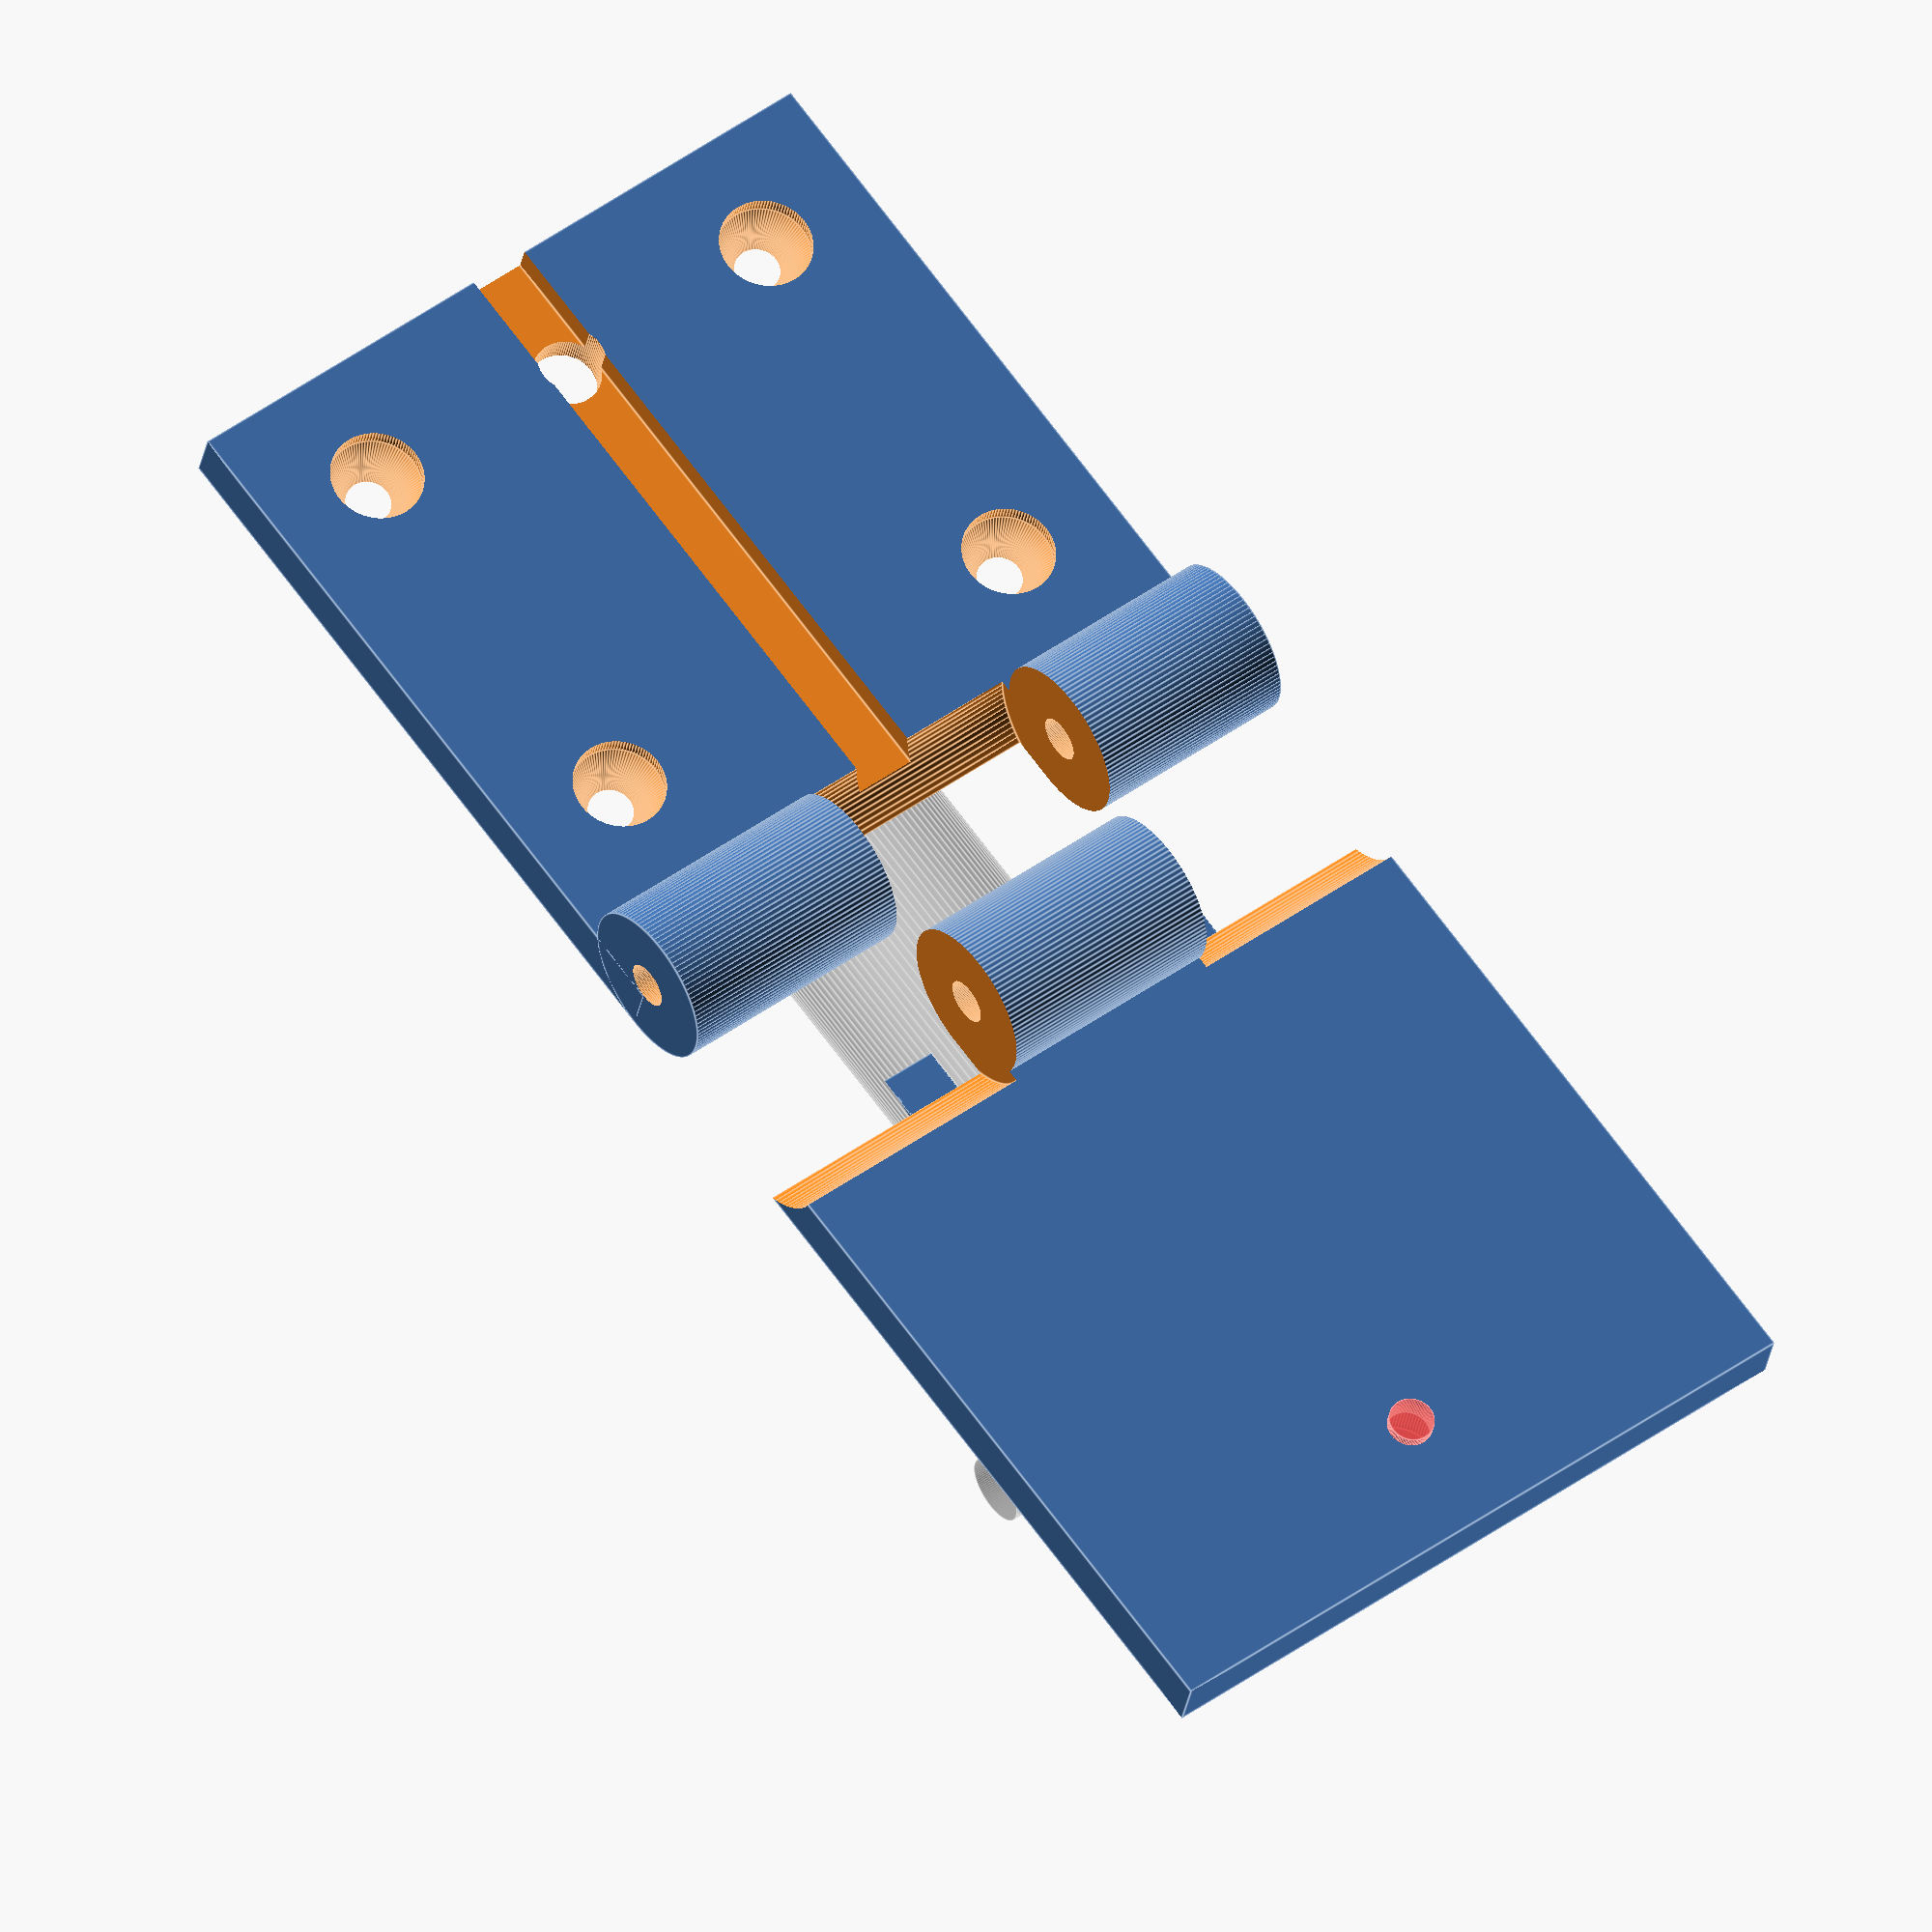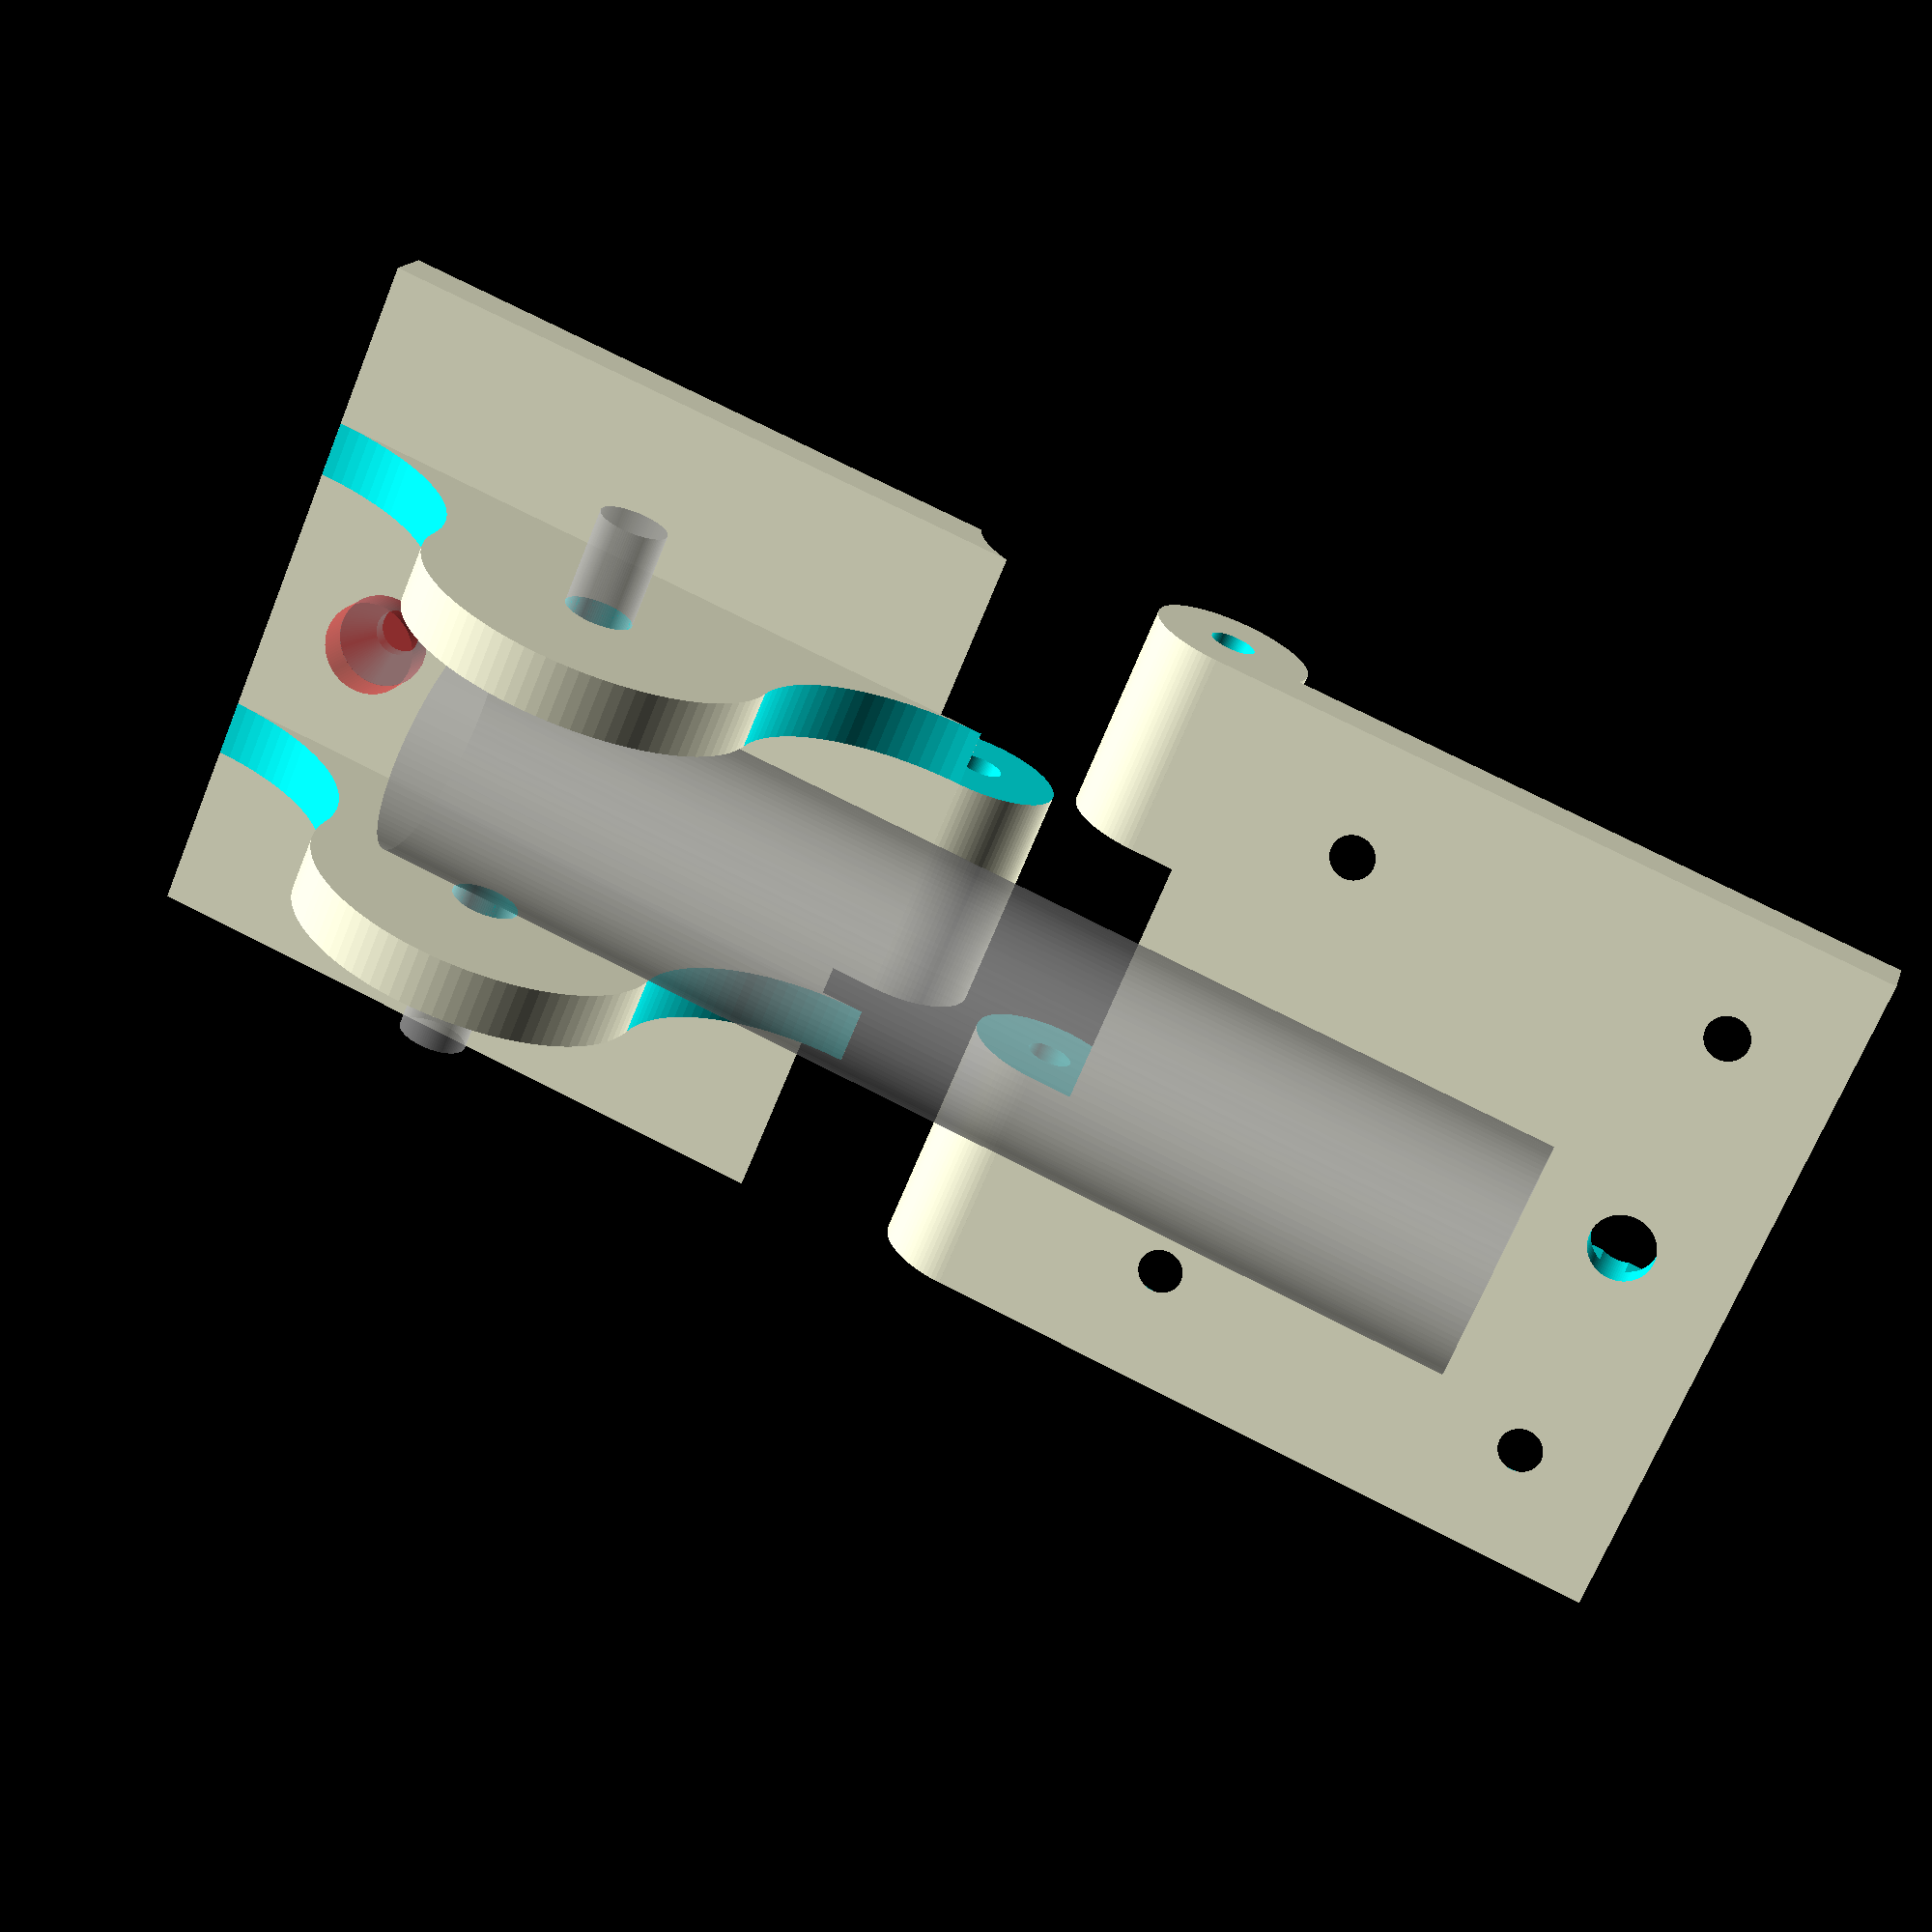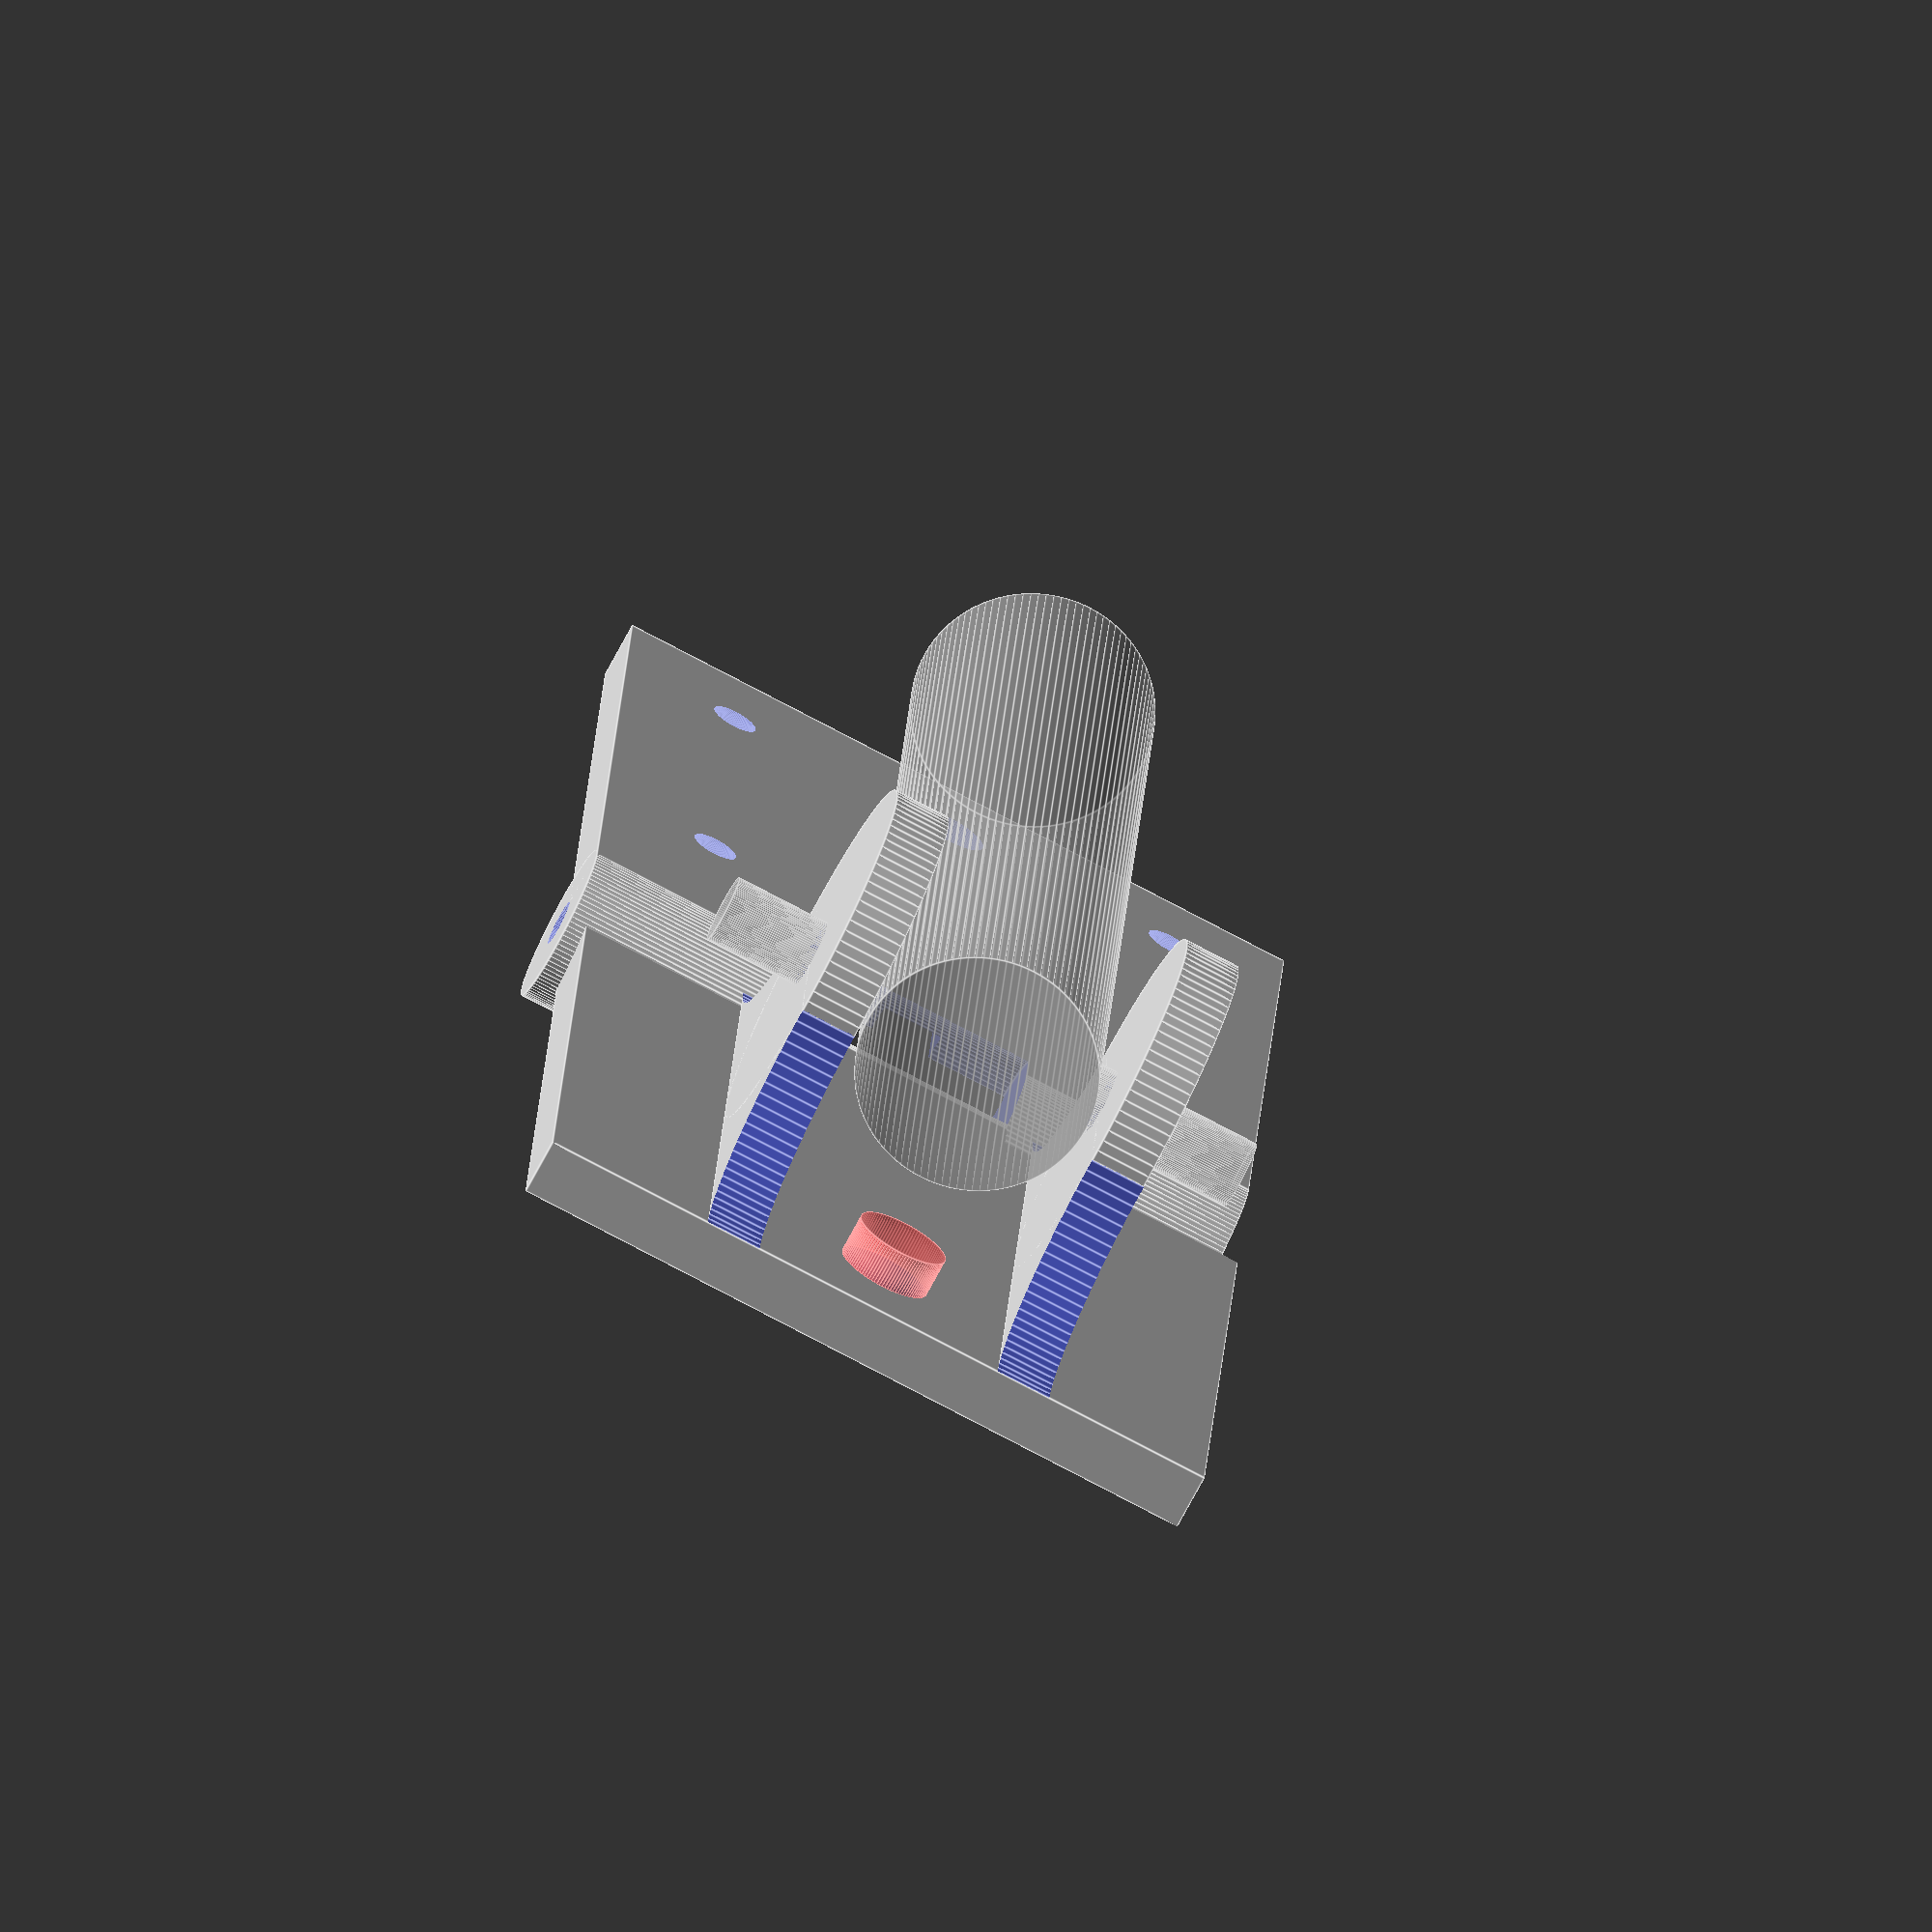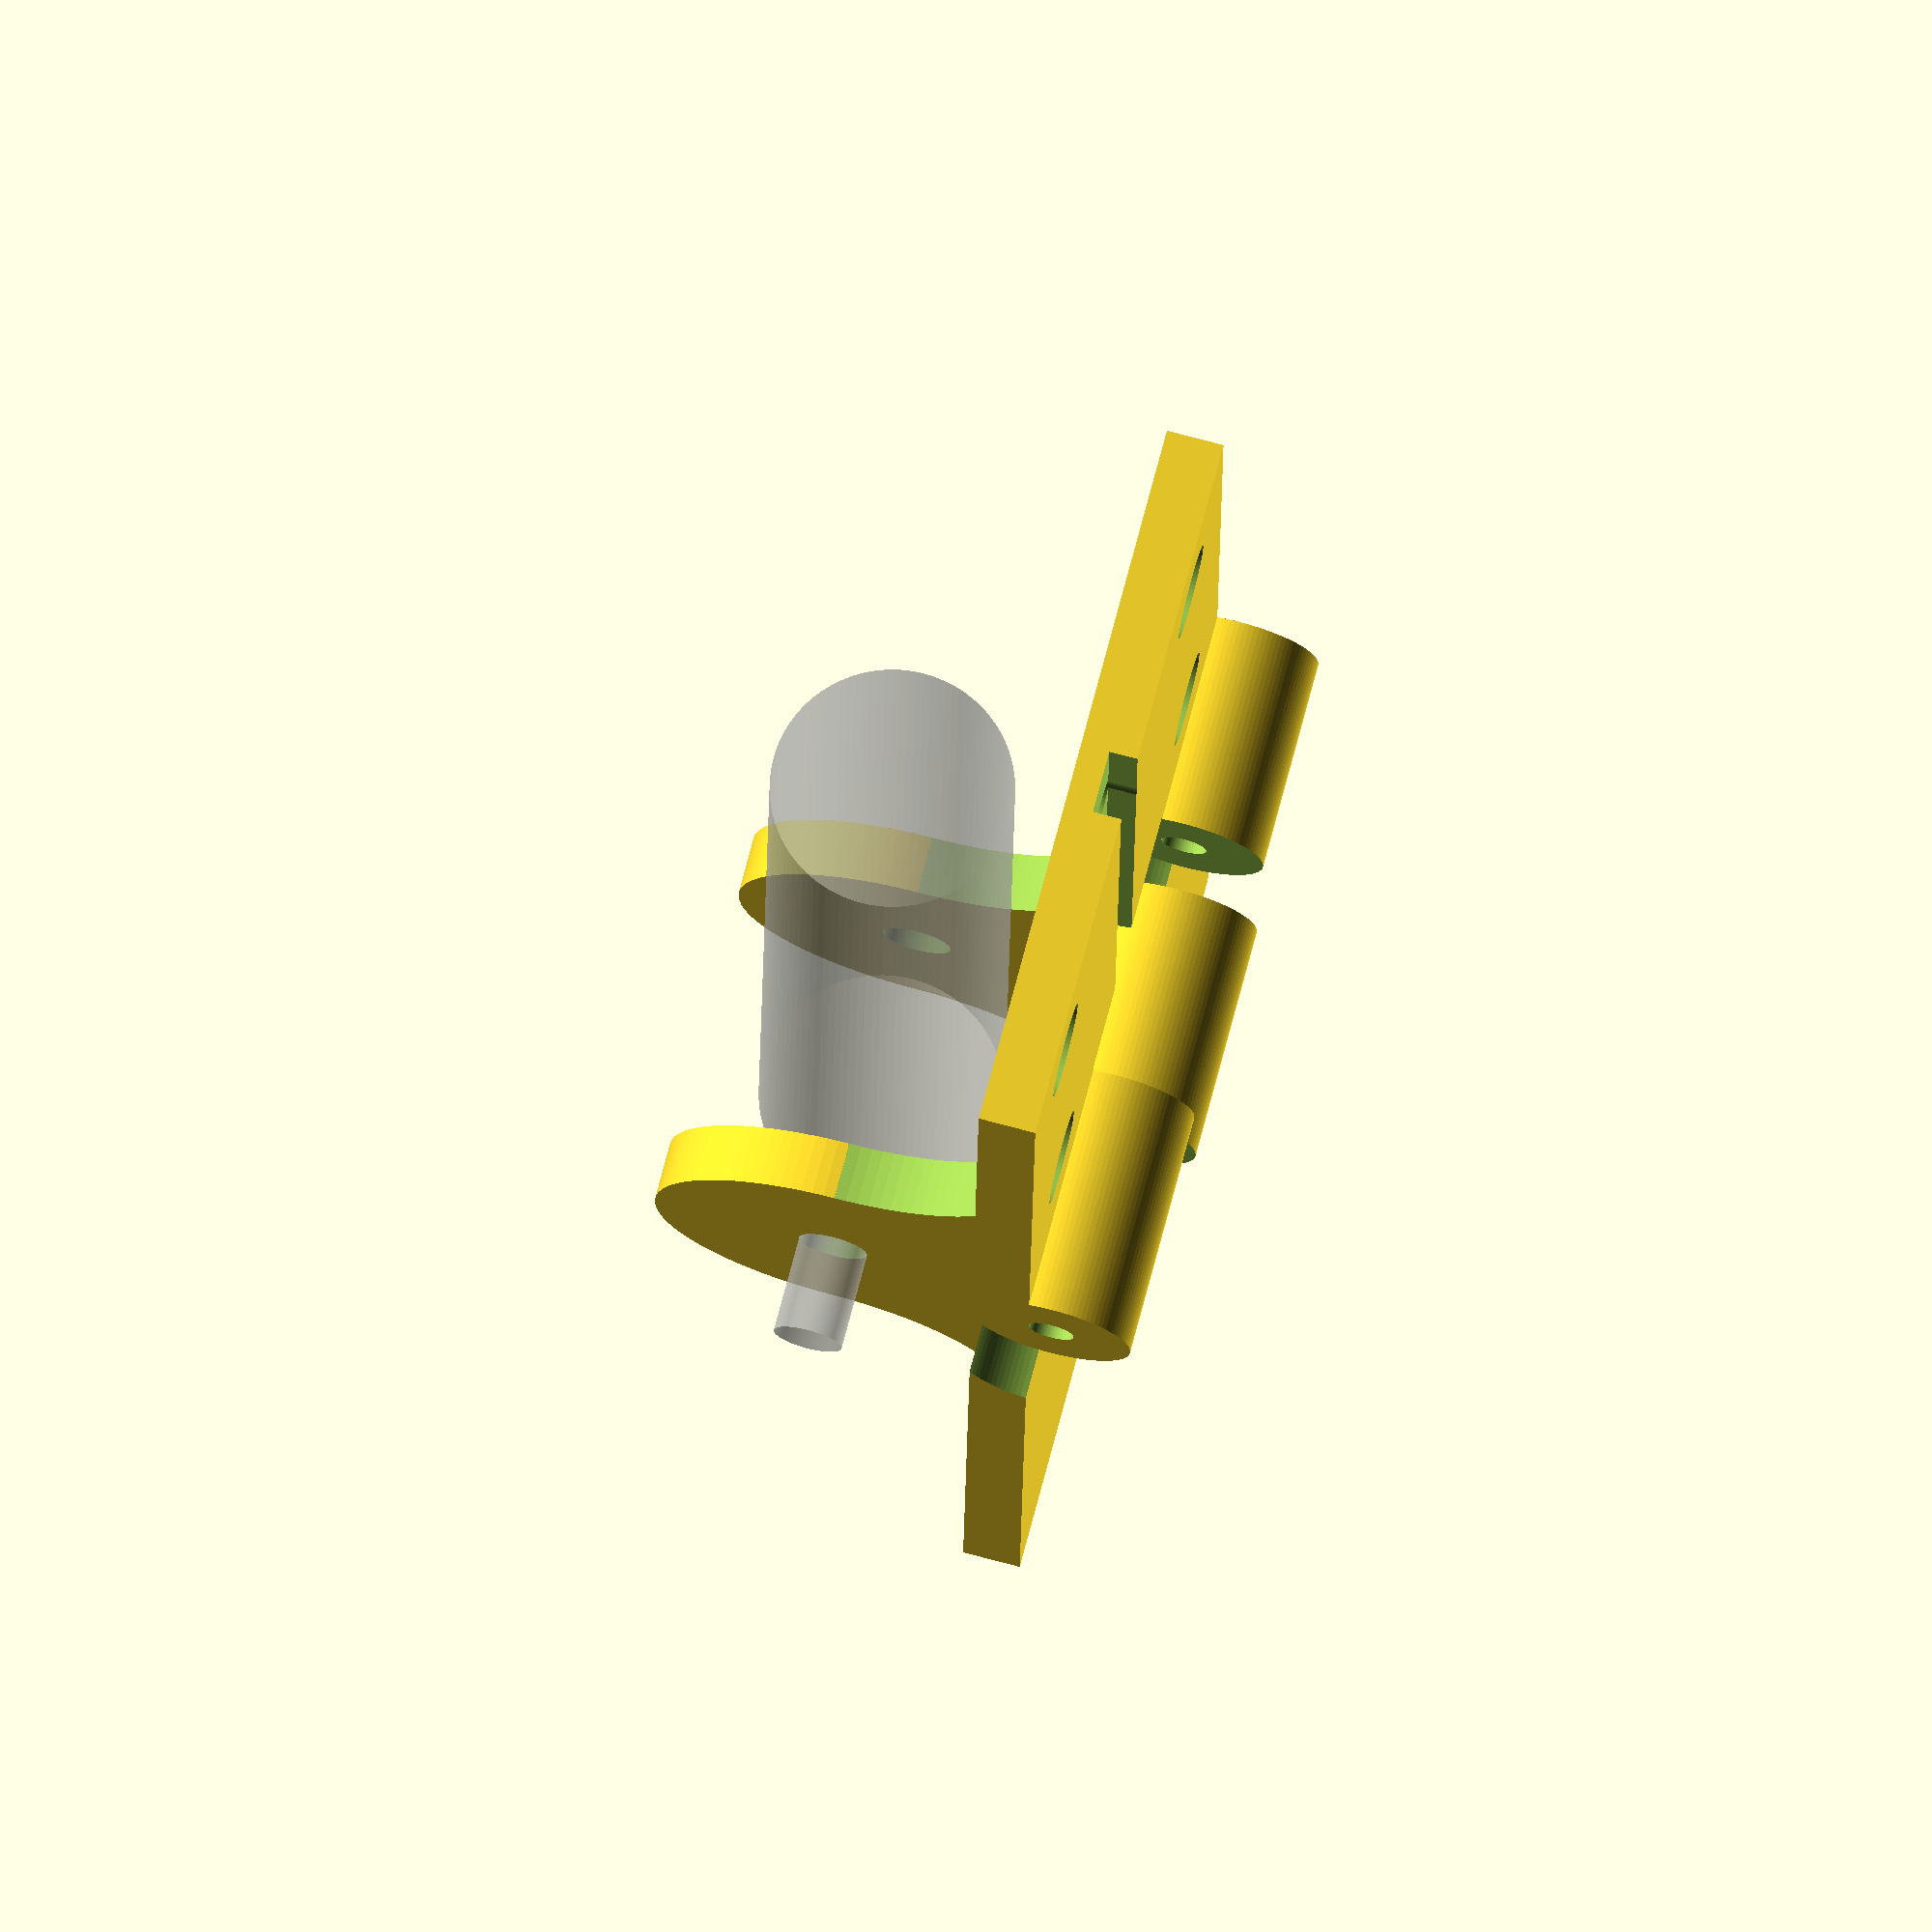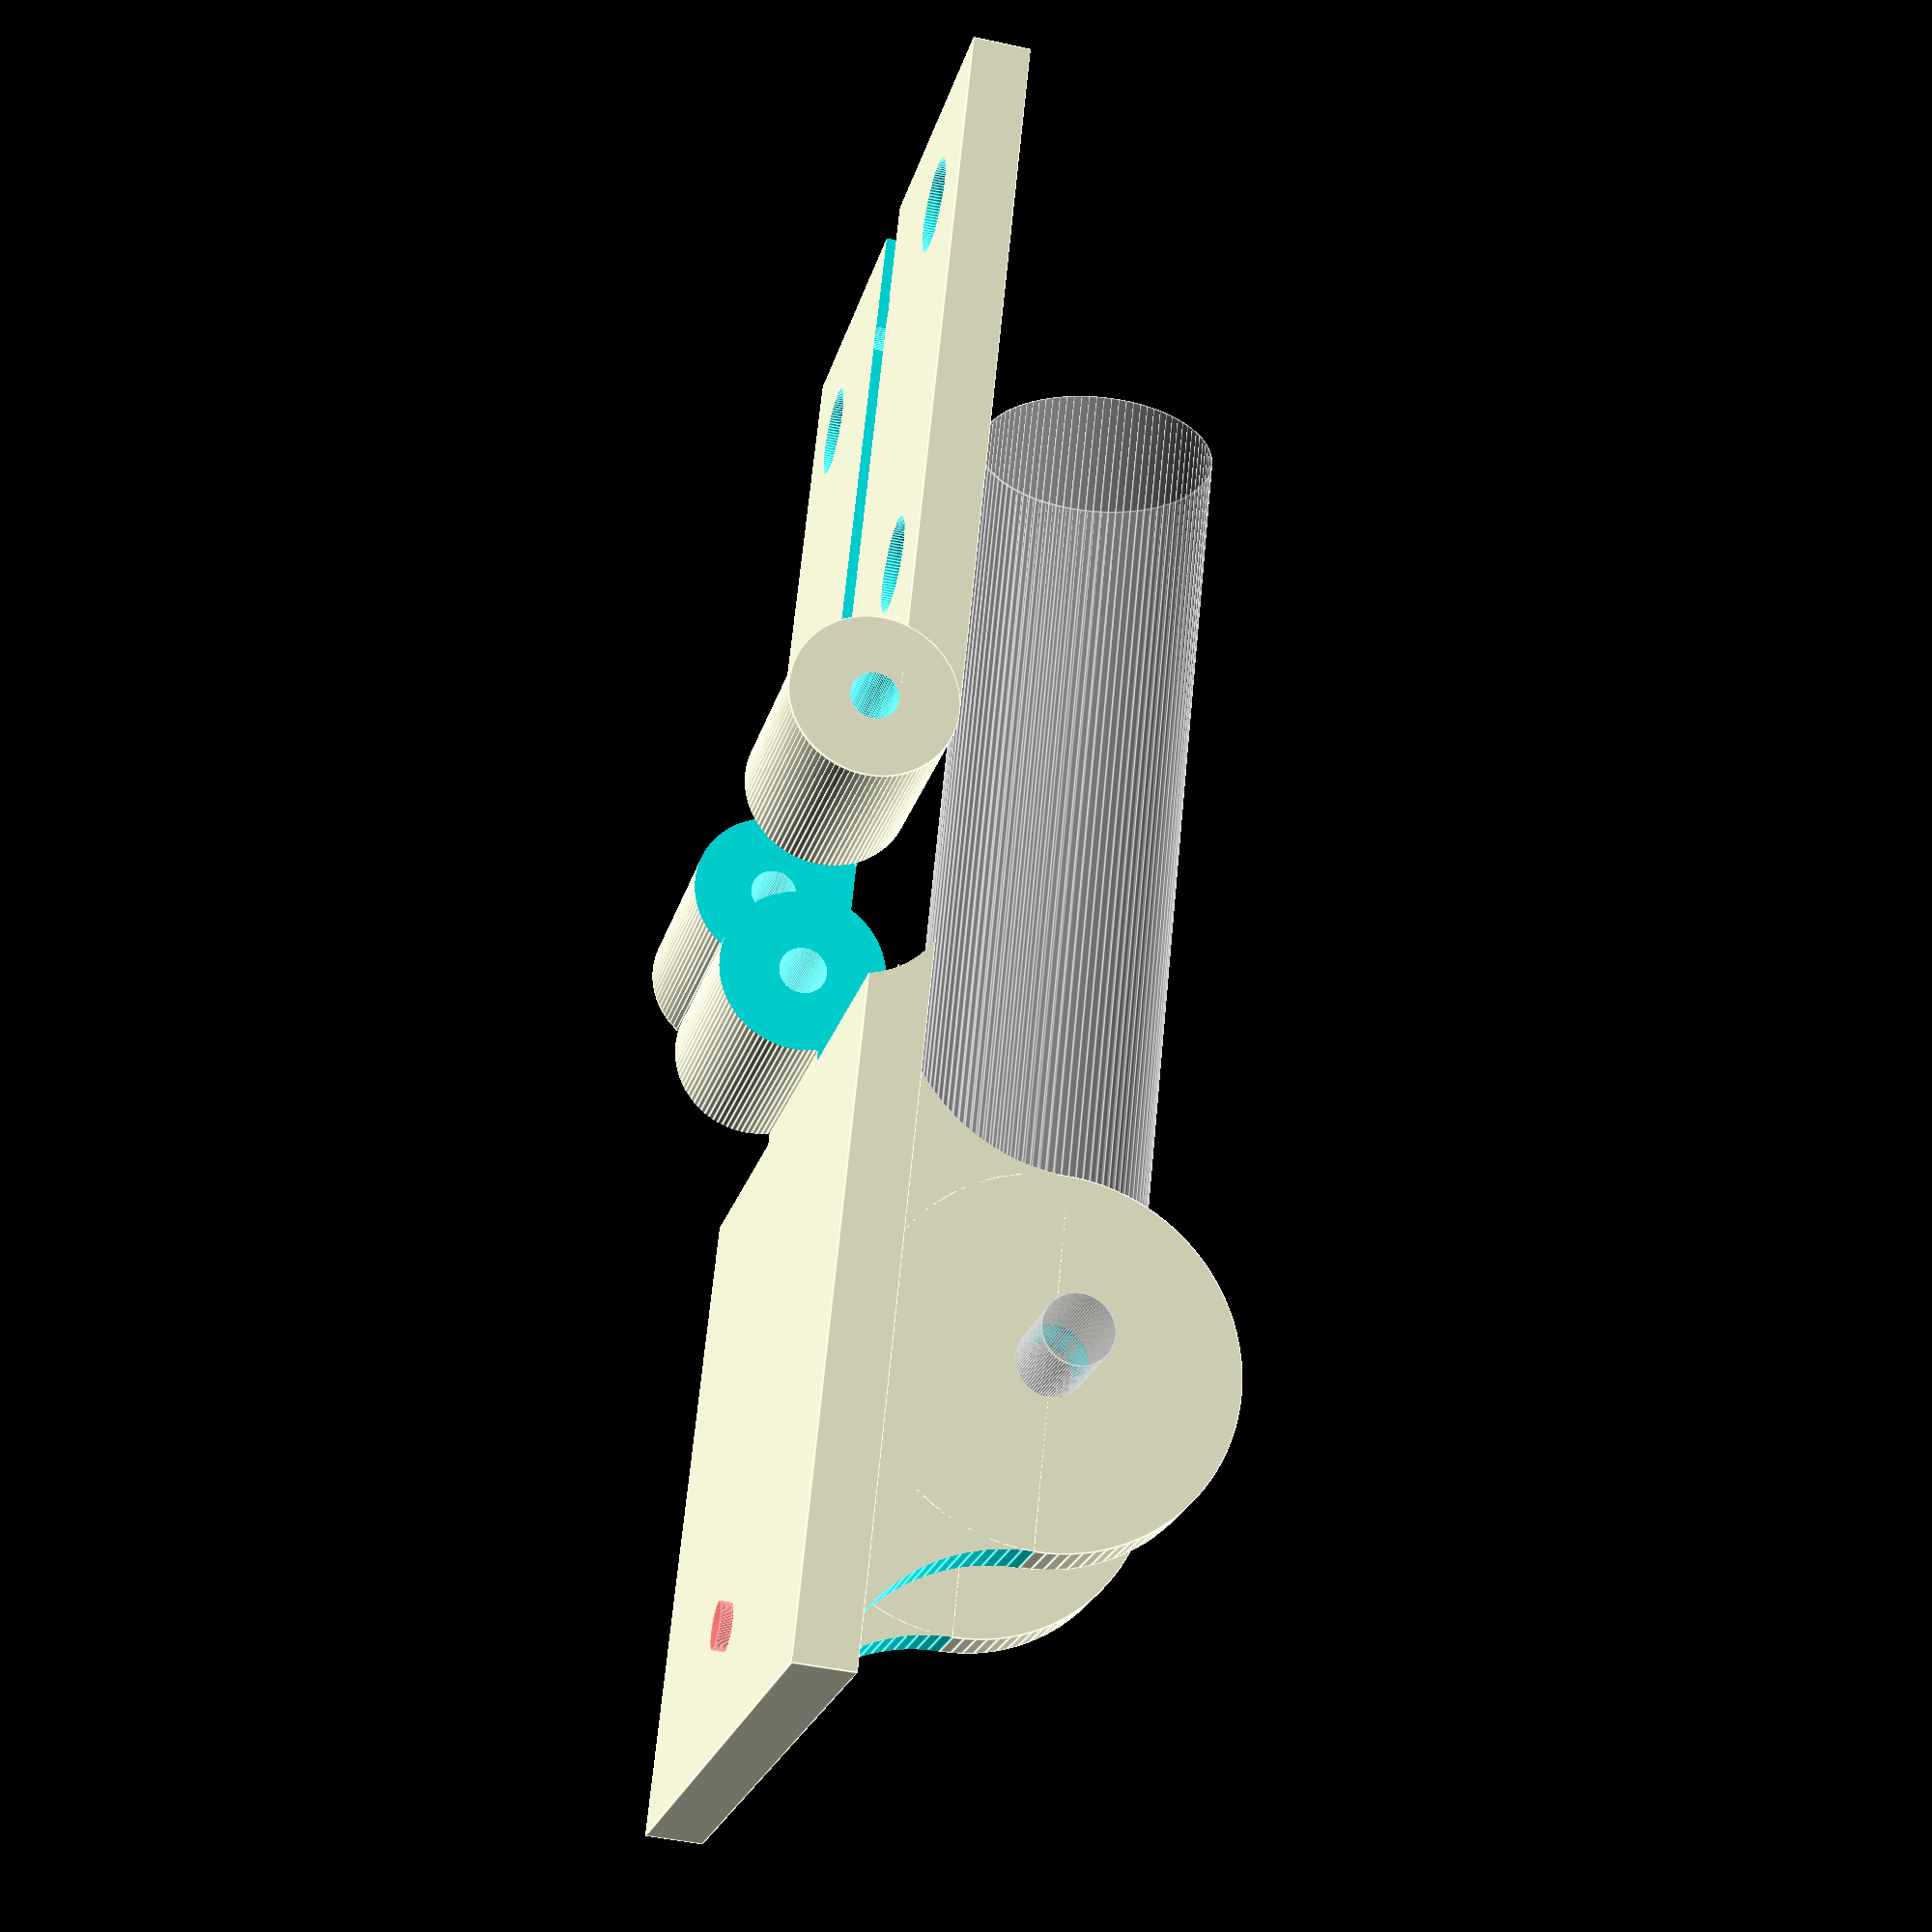
<openscad>
button = [6,3.5,3.5];

width = 5;
slop = 1;
pin_r = 2;

act_r = 10.5;
act_hole_r = 3;
act_len = 100;
act_hole_d_to_end = 6;
act_hole_shaft_len = 50;
hinge_plate_dims = [act_r*6, act_r*6, width];
barrel_r = width+pin_r;
wood_screw_radius = 2;
wood_screw_head_radius = 4.1;
wood_screw_head_height = 3.5;
wsr = wood_screw_radius;
wshr = wood_screw_head_radius;
wshh = wood_screw_head_height;

$fn = 100;

module actuator_piston () {
  hole_goes=-(act_hole_d_to_end+act_hole_r);
  %translate([hole_goes , 0, act_r]) {
    rotate([0,90,0]) cylinder(act_len, act_r, act_r);
    translate([-hole_goes, act_hole_shaft_len/2 , 0 ]) rotate([90,0,0]) cylinder( act_hole_shaft_len, act_hole_r, act_hole_r); 
  }
}

module ears ( thickness, rad, hole_rad ) {
  translate([0,rad,0]) difference() {
      union () {
          cylinder( thickness, rad, rad );
          translate([-rad*2,-rad,0]) cube([rad*4, rad, thickness]);
      }
      translate([0,0,-0.5]) cylinder( thickness+1, hole_rad, hole_rad);
      translate([ rad*2, 0, -0.5]) cylinder( thickness+1, rad,rad);
      translate([ -rad*2, 0, -0.5]) cylinder( thickness+1, rad,rad);
  }
}
translate([0,0,0.5*act_r]) actuator_piston();

module barrel_cut_out () {
    cylinder(hinge_plate_dims[0]/3+2*slop, barrel_r+slop, barrel_r+slop);
}

module hingetop () {
  // The flangy ear things around the piston
  translate([hinge_plate_dims[0]/2, hinge_plate_dims[1]/3-slop, 0]) rotate([90,0,0]) ears(width, 1.5 * act_r, act_hole_r);
  translate([hinge_plate_dims[0]/2, 2/3*hinge_plate_dims[1]+width+slop, 0]) rotate([90,0,0]) ears(width, 1.5 * act_r, act_hole_r);
  
  difference() {
    union () {
      // The hinge
      translate([0,0,-hinge_plate_dims[2]]) cube(hinge_plate_dims);
  
      // The barrel
      translate([hinge_plate_dims[0], 0, -barrel_r]) rotate([270, 0, 0]) 
      cylinder(hinge_plate_dims[0], barrel_r, barrel_r);
    }
    translate([hinge_plate_dims[0], 0, -barrel_r]) rotate([270, 0, 0]) {
      translate([0,0,-(slop/2)]) cylinder(hinge_plate_dims[0]+2,pin_r,pin_r);
      translate([0,0,-(slop/2)])  barrel_cut_out();
      translate([0,0, 2/3 * hinge_plate_dims[1]+slop])  barrel_cut_out();
    }
    // keeping it shut screw
    #translate([hinge_plate_dims[0]/6, hinge_plate_dims[1]/2, -wshh])
      screw_head();
  }

}

module hingebottom () {
  difference () {
    union () {
      translate([0,0, -hinge_plate_dims[2]]) cube(hinge_plate_dims);
      translate([0, 0, -barrel_r]) rotate([270, 0, 0]) 
        cylinder(hinge_plate_dims[0], barrel_r, barrel_r);
    }
    translate([0, 0, -barrel_r]) rotate([270, 0, 0]) {
      translate([0,0,-(slop/2)]) cylinder(hinge_plate_dims[0]+2,pin_r,pin_r);
      translate([0,0, hinge_plate_dims[1]/3+(slop/2)])  barrel_cut_out();
    }
    
    sixth = hinge_plate_dims[0]/6;
    screws_at = [ [barrel_r+sixth,sixth,0], 
                  [hinge_plate_dims[1]-sixth, sixth,0],
                  [hinge_plate_dims[1]-sixth, hinge_plate_dims[1]-sixth,0],
   		  [barrel_r+sixth,hinge_plate_dims[1]-sixth,0], 
    ];
    for ( screw_at = screws_at ) {
      translate(screw_at) rotate([180,0,0]) screw_head ();
    }
    // hole for keep-it-closed screw
    translate([hinge_plate_dims[0]-sixth, hinge_plate_dims[1]/2, -width-slop])
        cylinder(width+2*slop,wsr*1.5,wsr*1.5);
    // button trough
    trough_width = button[1]+2*slop;
    translate([-slop,hinge_plate_dims[1]/2-trough_width/2,-1.5*width])
      cube([hinge_plate_dims[0]+2*slop,button[1]+2*slop,width ]);
  }
}


translate([-hinge_plate_dims[0]/2,-hinge_plate_dims[1]/2,0]) hingetop();

translate([hinge_plate_dims[0]/2+barrel_r*2+2*slop,-hinge_plate_dims[1]/2,0]) hingebottom();

module screw_head () {
  overlap = wshh/100;
  translate([0,0,wshh-overlap]) cylinder(wshh,wshr,wshr);
  cylinder(wshh,wsr,wshr);
  translate([0,0,-wshh+slop]) cylinder(width+slop,wsr,wsr);
}


</openscad>
<views>
elev=207.7 azim=126.8 roll=8.9 proj=o view=edges
elev=164.0 azim=202.8 roll=165.1 proj=p view=solid
elev=250.4 azim=93.1 roll=207.7 proj=o view=edges
elev=283.1 azim=267.9 roll=104.8 proj=o view=solid
elev=225.0 azim=67.6 roll=284.4 proj=p view=edges
</views>
